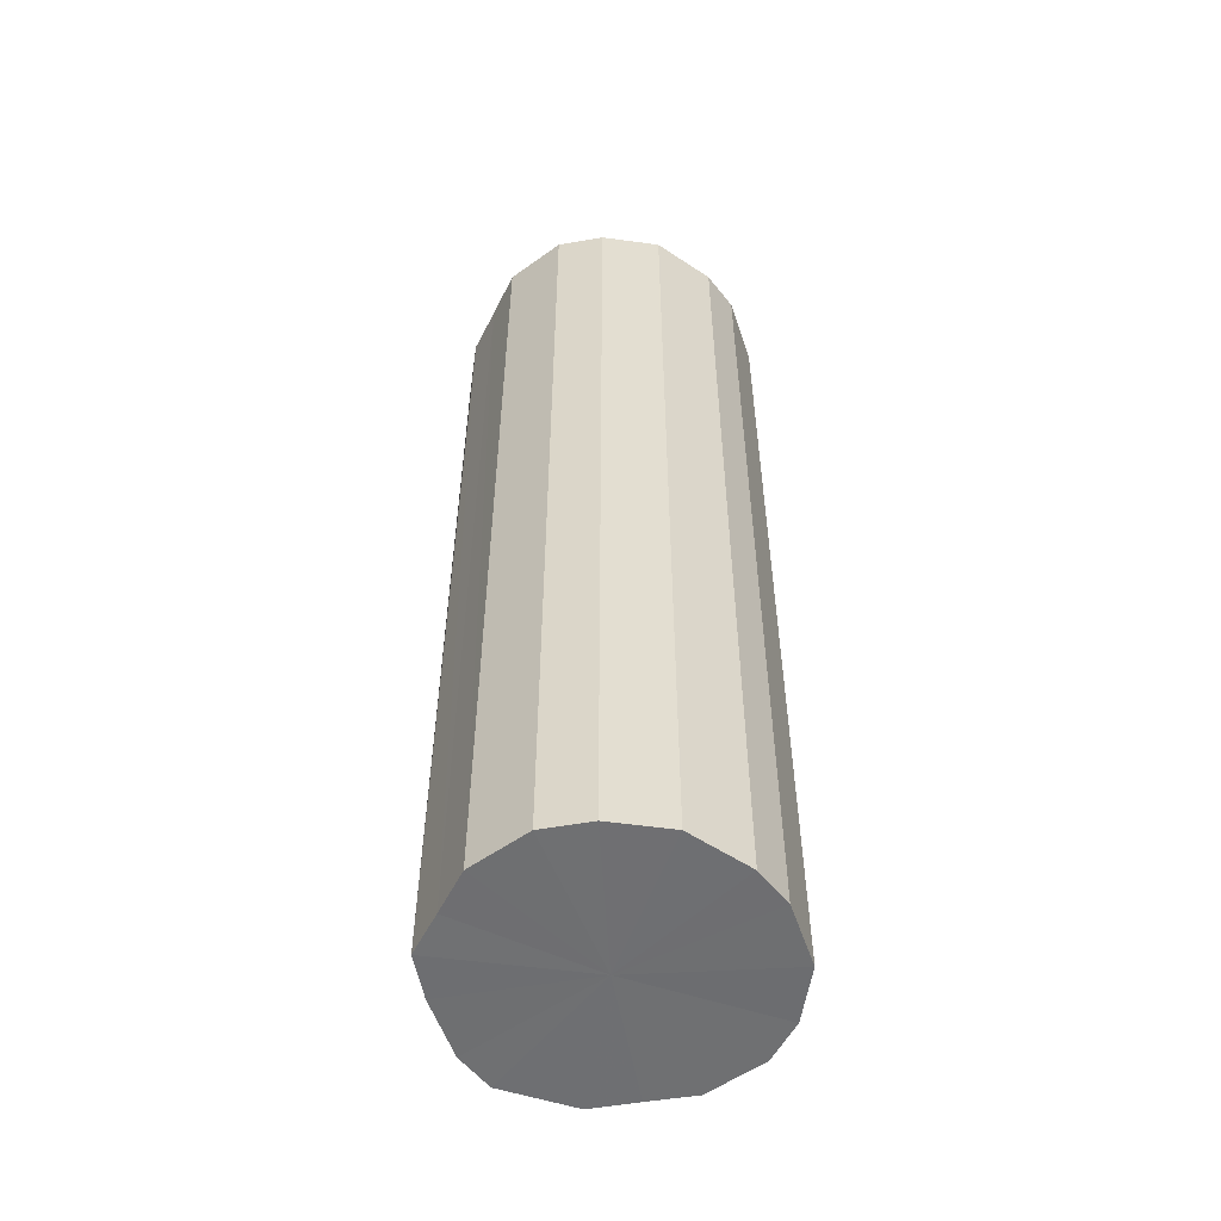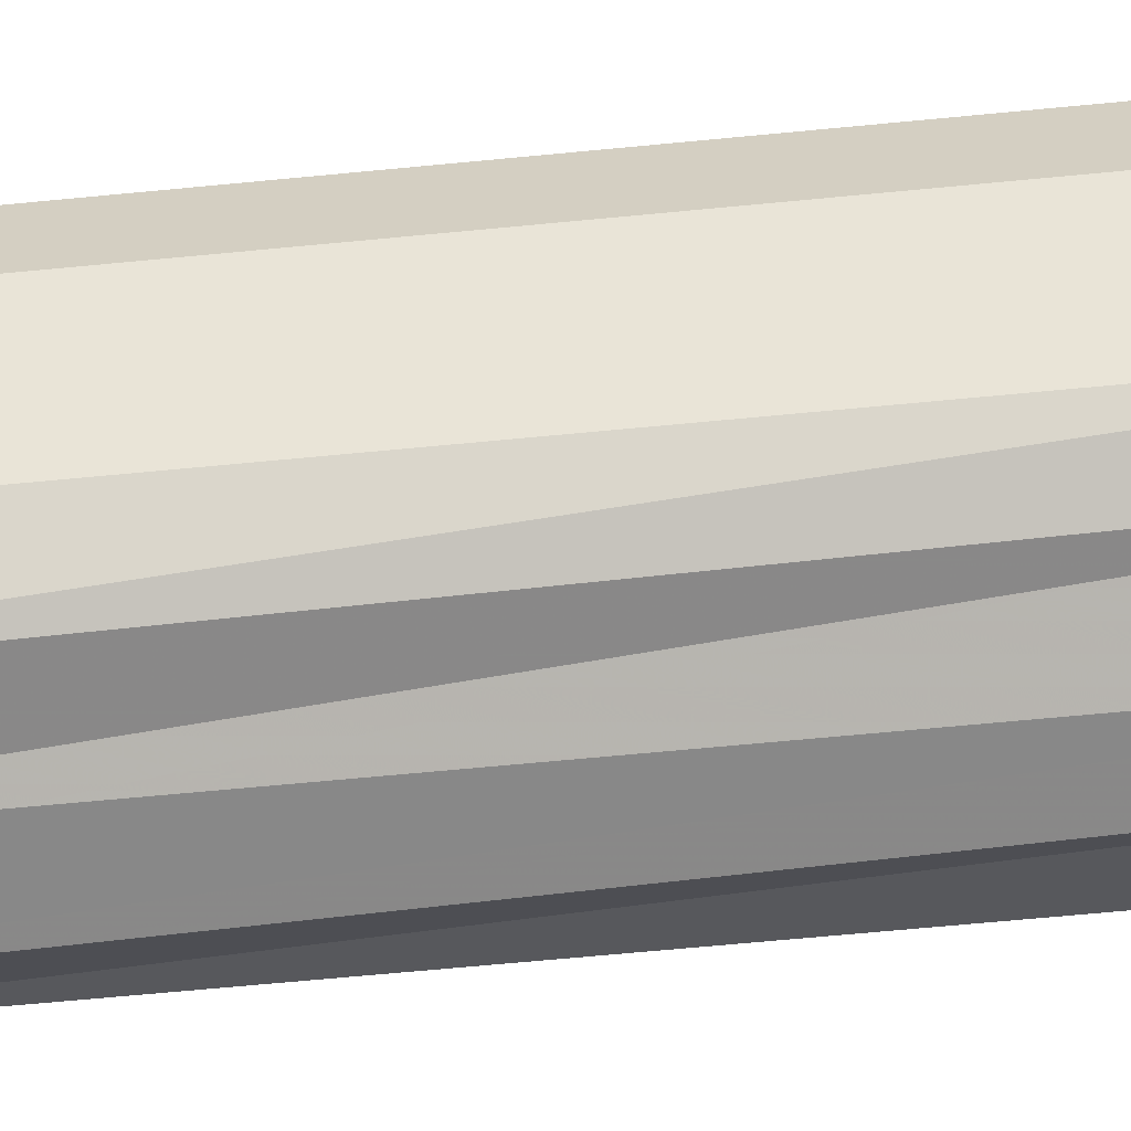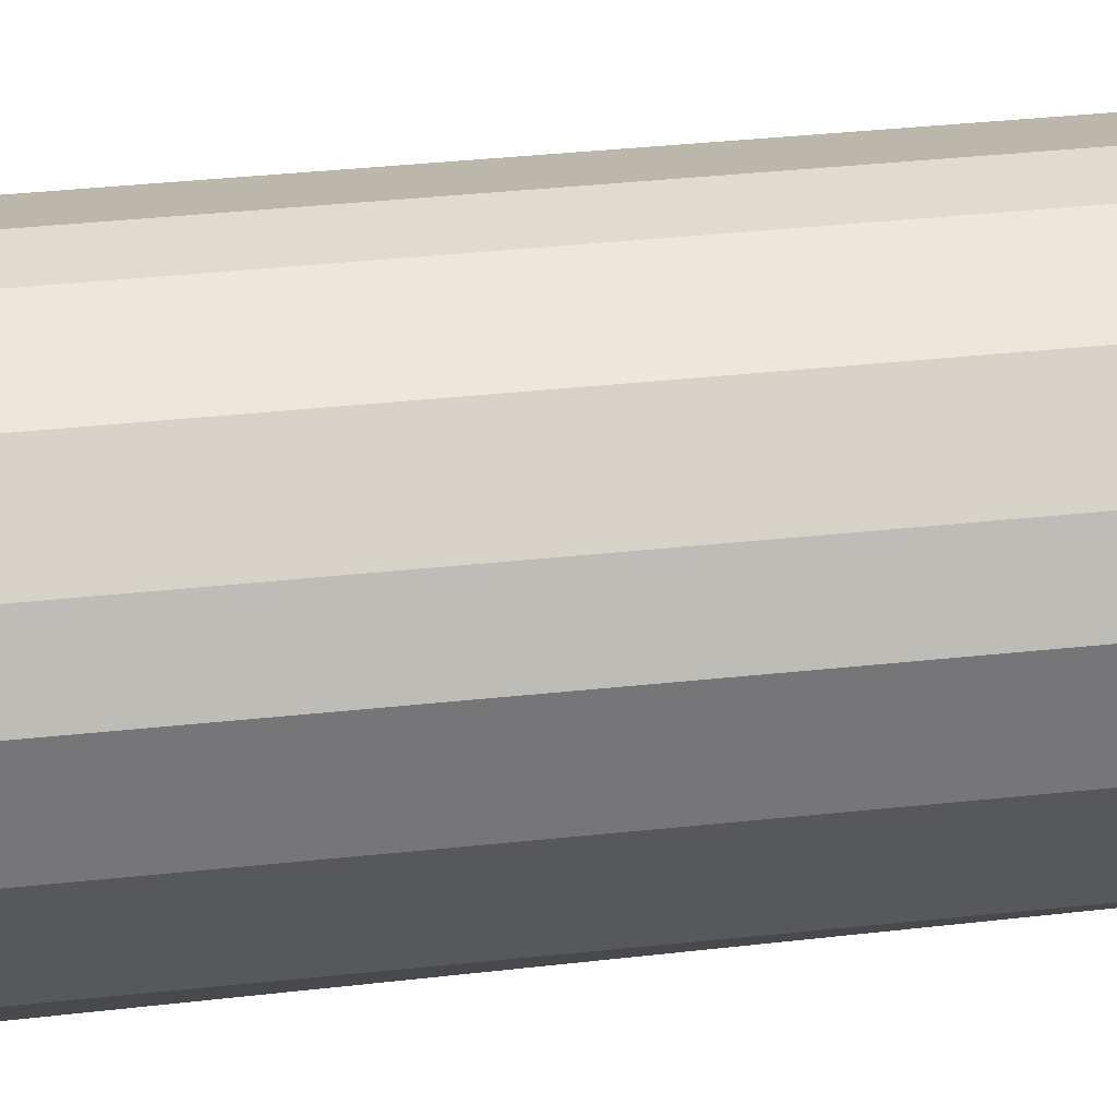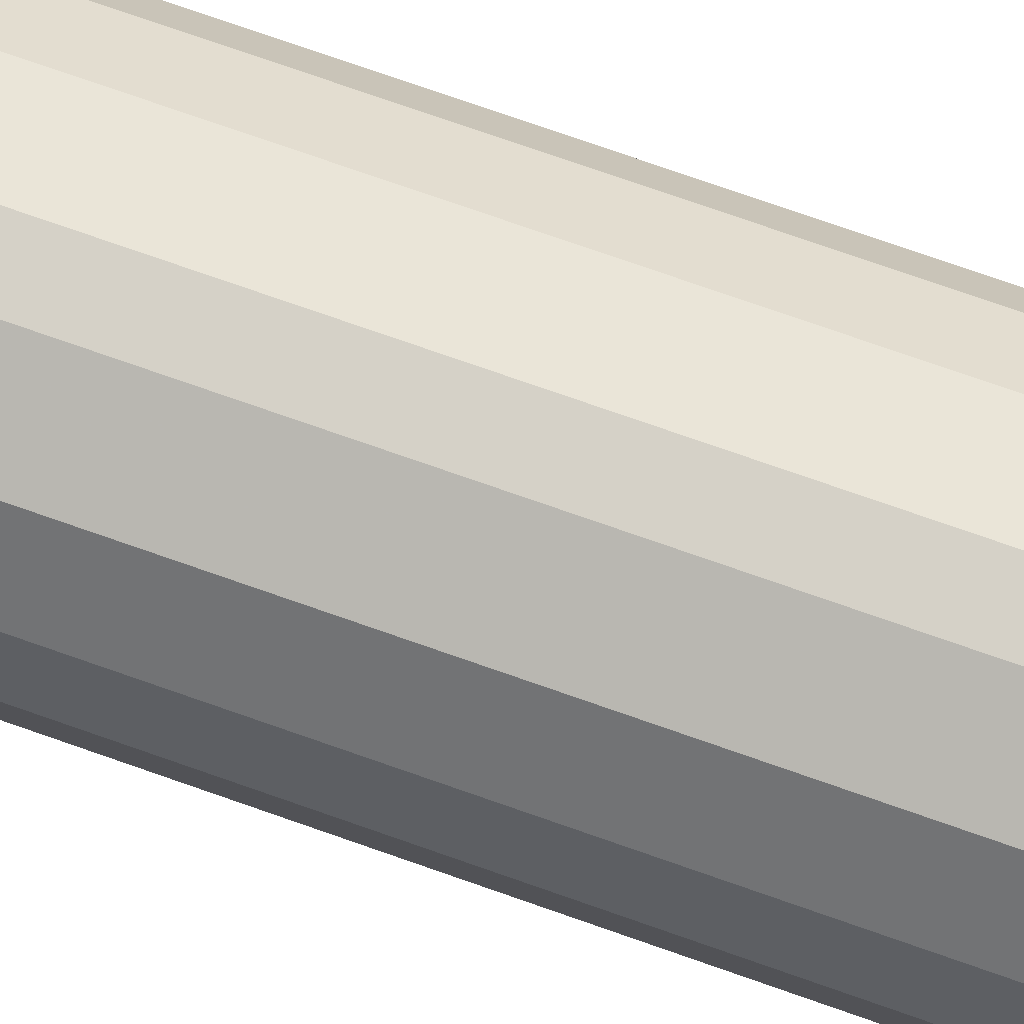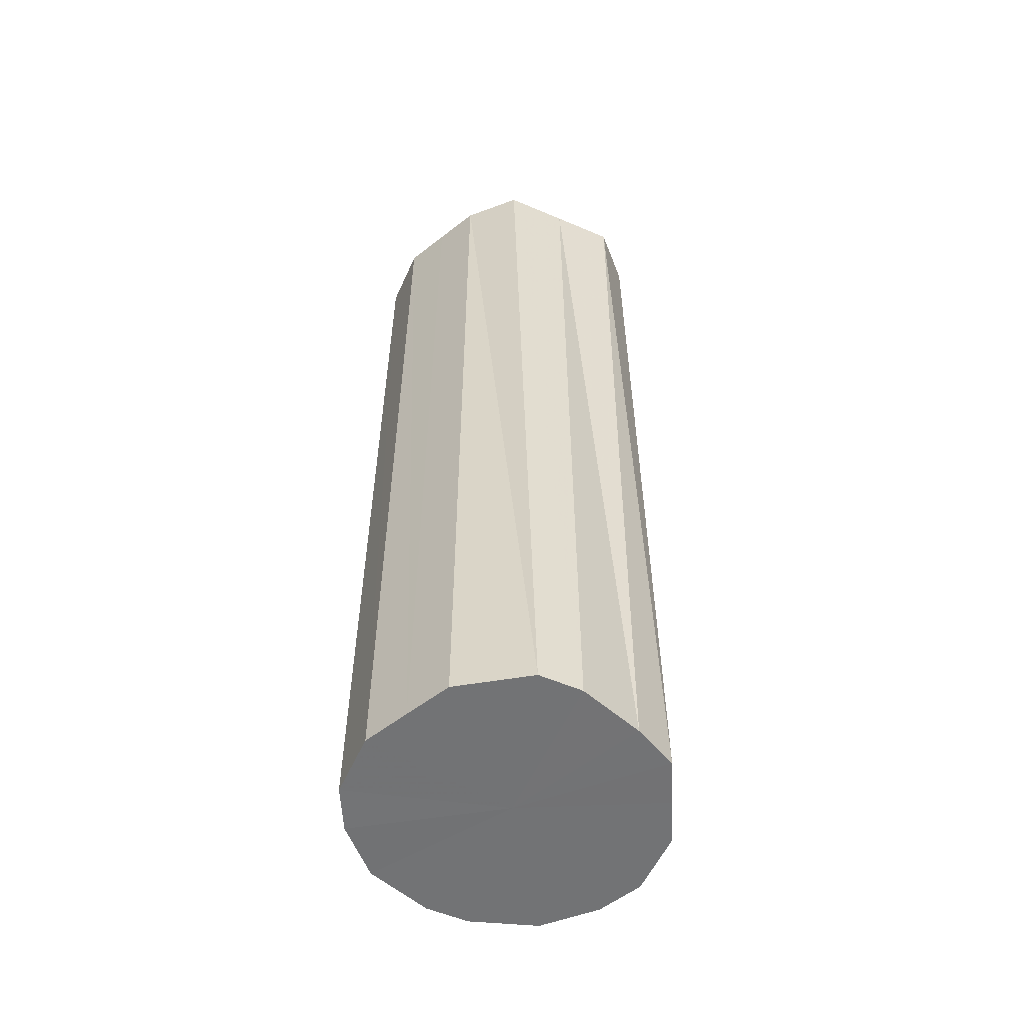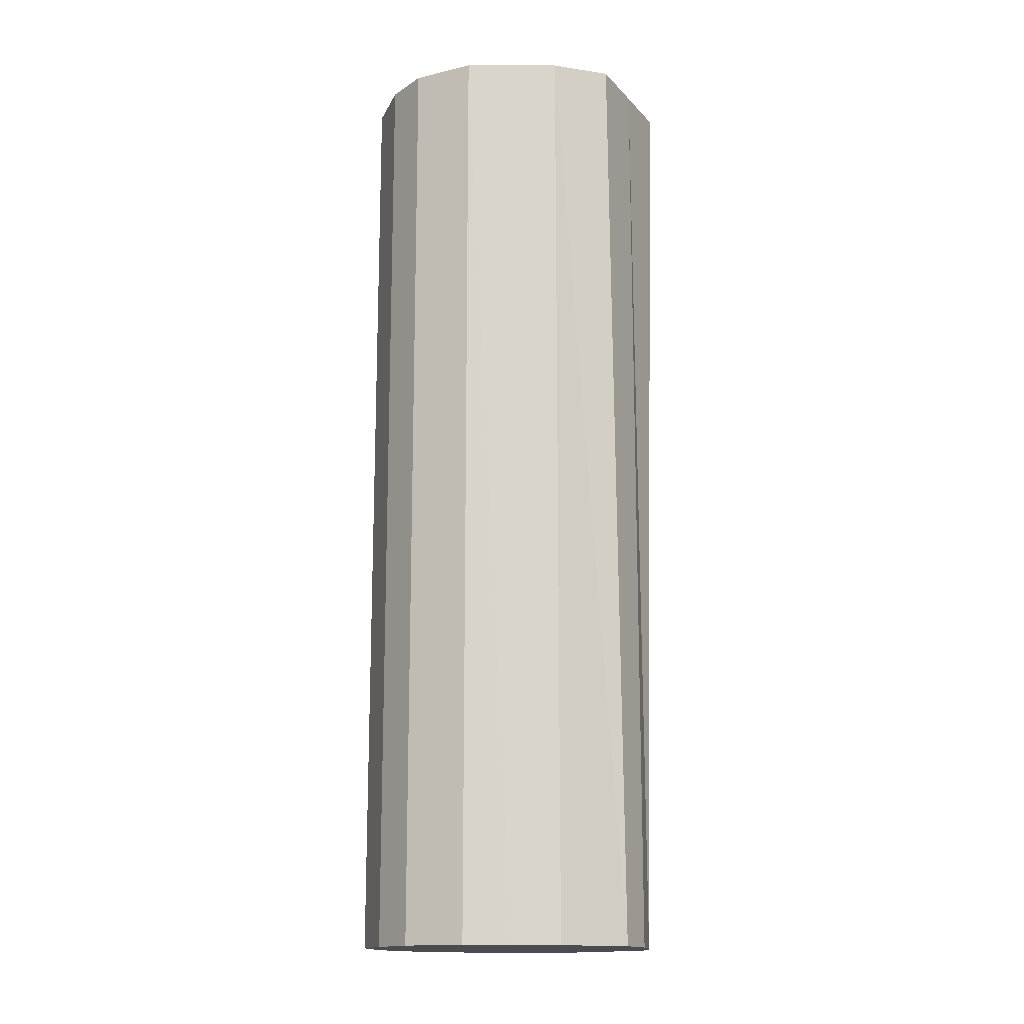
<metadata>
{"format":"obj","ext":"obj","renderer":"f3d","projection":"perspective","resolution":1024,"background":"white","views":[{"elev":-54.5,"azim":126.9,"up":"+Z"},{"elev":-62.7,"azim":95.7,"up":"+Y"},{"elev":33.2,"azim":81.3,"up":"+Y"},{"elev":78.7,"azim":-70.9,"up":"+Y"},{"elev":-55.9,"azim":-24.0,"up":"+Z"},{"elev":-15.3,"azim":-63.3,"up":"+Z"}]}
</metadata>
<code>
o 30080
v 2223 1875 6.811
v 2223 1875 6.811
v 2223 1875 7.255
v 2223 1875 6.811
v 2223 1875 7.255
v 2223 1875 6.811
v 2223 1875 7.255
v 2223 1875 6.811
v 2223 1875 7.255
v 2223 1875 6.811
v 2223 1875 7.255
v 2223 1875 6.811
v 2223 1875 7.255
v 2223 1875 6.811
v 2223 1875 7.255
v 2223 1875 6.811
v 2223 1875 7.255
v 2223 1875 6.811
v 2223 1875 7.255
v 2223 1875 6.811
v 2223 1875 7.255
v 2223 1875 6.811
v 2223 1875 7.255
v 2223 1875 6.811
v 2223 1875 7.255
v 2223 1875 6.811
v 2223 1875 7.255
v 2223 1875 6.811
v 2223 1875 7.255
v 2223 1875 6.811
v 2223 1875 7.255
v 2223 1875 6.811
v 2223 1875 7.255
v 2223 1875 7.255
v 2223 1875 7.255
v 2223 1875 6.811
v 2223 1875 7.255
v 2223 1875 6.811
v 2223 1875 7.255
v 2223 1875 7.255
v 2223 1875 6.811
v 2223 1875 7.255
v 2223 1875 6.811
v 2223 1875 6.811
v 2223 1875 7.255
v 2223 1875 7.255
v 2223 1875 6.811
v 2223 1875 7.255
v 2223 1875 6.811
v 2223 1875 6.811
v 2223 1875 7.255
v 2223 1875 7.255
v 2223 1875 6.811
v 2223 1875 7.255
v 2223 1875 6.811
v 2223 1875 6.811
v 2223 1875 7.255
v 2223 1875 7.255
v 2223 1875 6.811
v 2223 1875 7.255
v 2223 1875 6.811
v 2223 1875 6.811
v 2223 1875 7.255
v 2223 1875 7.255
v 2223 1875 6.811
v 2223 1875 7.255
v 2223 1875 6.811
v 2223 1875 6.811
v 2223 1875 6.811
v 2223 1875 6.811
v 2223 1875 6.811
v 2223 1875 6.811
v 2223 1875 6.811
v 2223 1875 6.811
v 2223 1875 6.811
v 2223 1875 6.811
v 2223 1875 6.811
v 2223 1875 6.811
v 2223 1875 6.811
v 2223 1875 6.811
v 2223 1875 6.811
v 2223 1875 6.811
v 2223 1875 6.811
v 2223 1875 6.811
v 2223 1875 6.811
v 2223 1875 6.811
v 2223 1875 7.255
v 2223 1875 7.255
v 2223 1875 7.255
v 2223 1875 7.255
v 2223 1875 7.255
v 2223 1875 7.255
v 2223 1875 7.255
v 2223 1875 7.255
v 2223 1875 7.255
v 2223 1875 7.255
v 2223 1875 7.255
v 2223 1875 7.255
v 2223 1875 7.255
v 2223 1875 7.255
v 2223 1875 7.255
v 2223 1875 7.255
v 2223 1875 7.255
v 2223 1875 7.255
f 1 2 3
f 2 4 5
f 6 1 7
f 4 8 9
f 10 6 11
f 8 12 13
f 14 10 15
f 12 16 17
f 18 14 19
f 16 20 21
f 22 18 23
f 20 24 25
f 26 22 27
f 24 28 29
f 30 26 31
f 28 32 33
f 32 30 34
f 35 36 37
f 37 38 39
f 40 41 35
f 42 43 40
f 39 44 45
f 46 47 42
f 48 49 46
f 45 50 51
f 52 53 48
f 54 55 52
f 51 56 57
f 58 59 54
f 60 61 58
f 57 62 63
f 64 65 60
f 66 67 64
f 63 68 66
f 69 70 71
f 69 72 70
f 69 71 73
f 69 74 72
f 69 73 75
f 69 76 74
f 69 75 77
f 69 78 76
f 69 77 79
f 69 80 78
f 69 79 81
f 69 82 80
f 69 81 83
f 69 84 82
f 69 83 85
f 69 86 84
f 69 85 86
f 87 88 89
f 87 90 88
f 87 89 91
f 87 92 90
f 87 91 93
f 87 94 92
f 87 93 95
f 87 96 94
f 87 95 97
f 87 98 96
f 87 97 99
f 87 100 98
f 87 99 101
f 87 102 100
f 87 101 103
f 87 104 102
f 87 103 104

</code>
